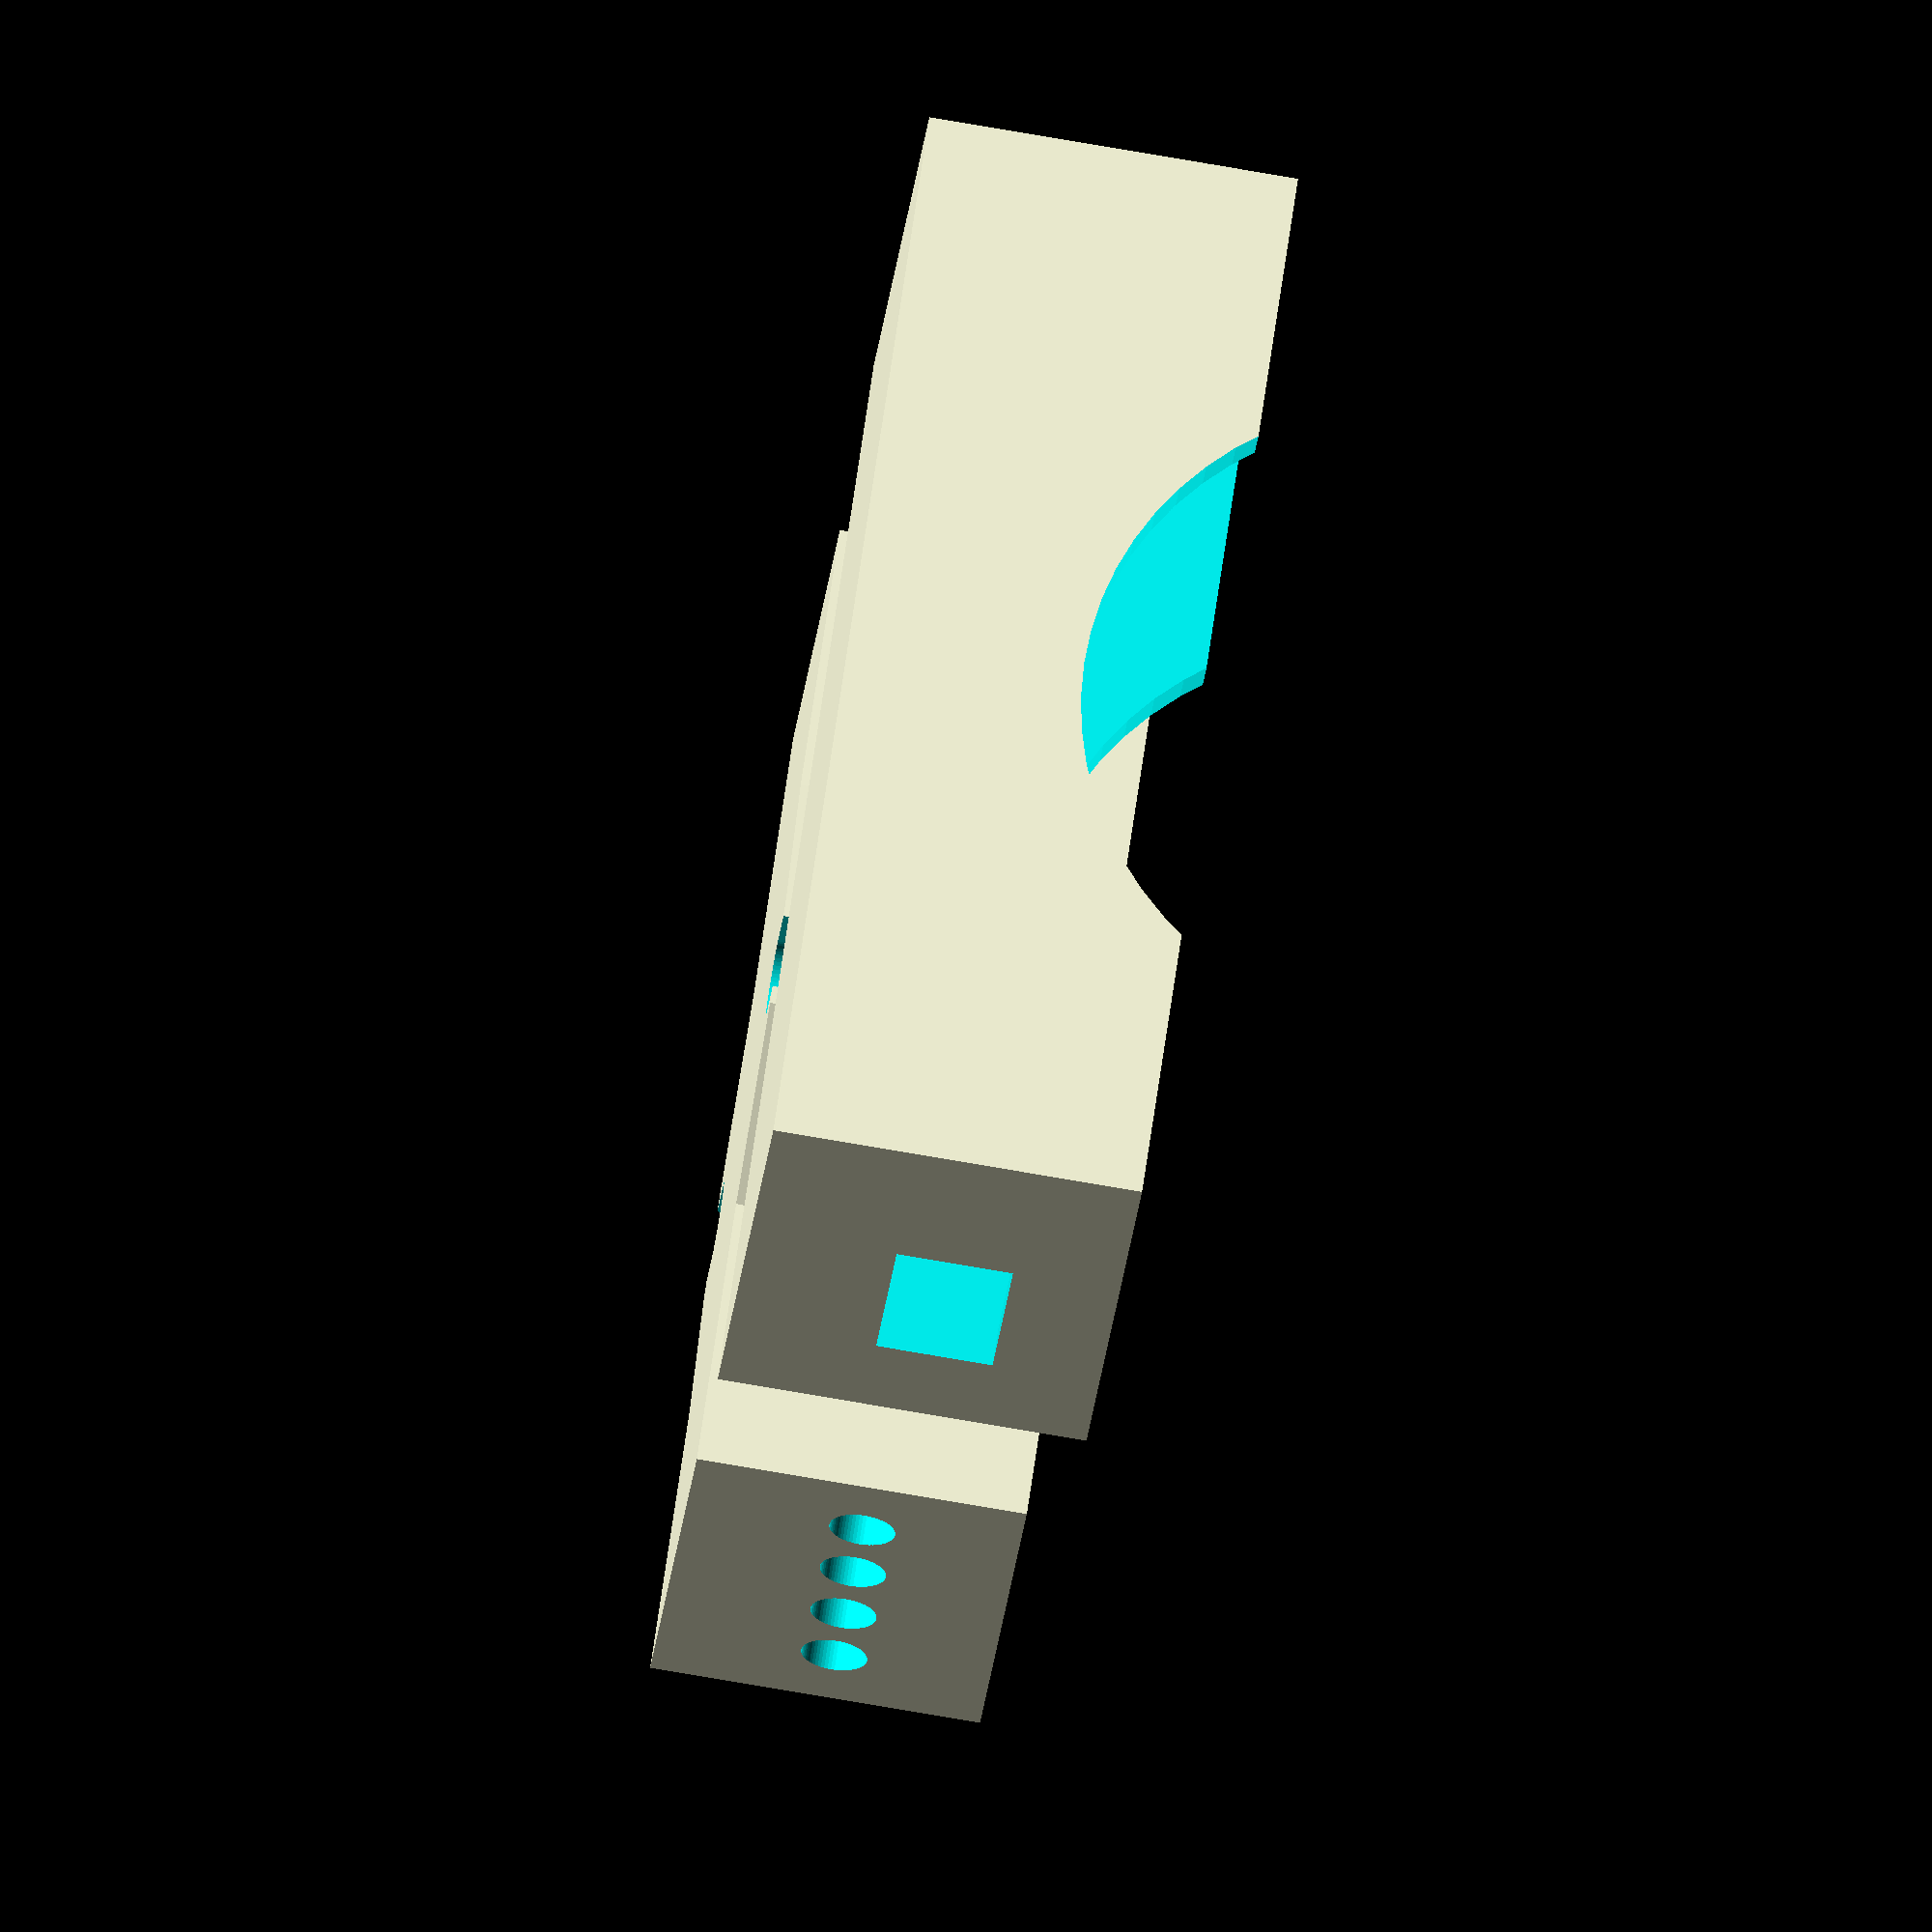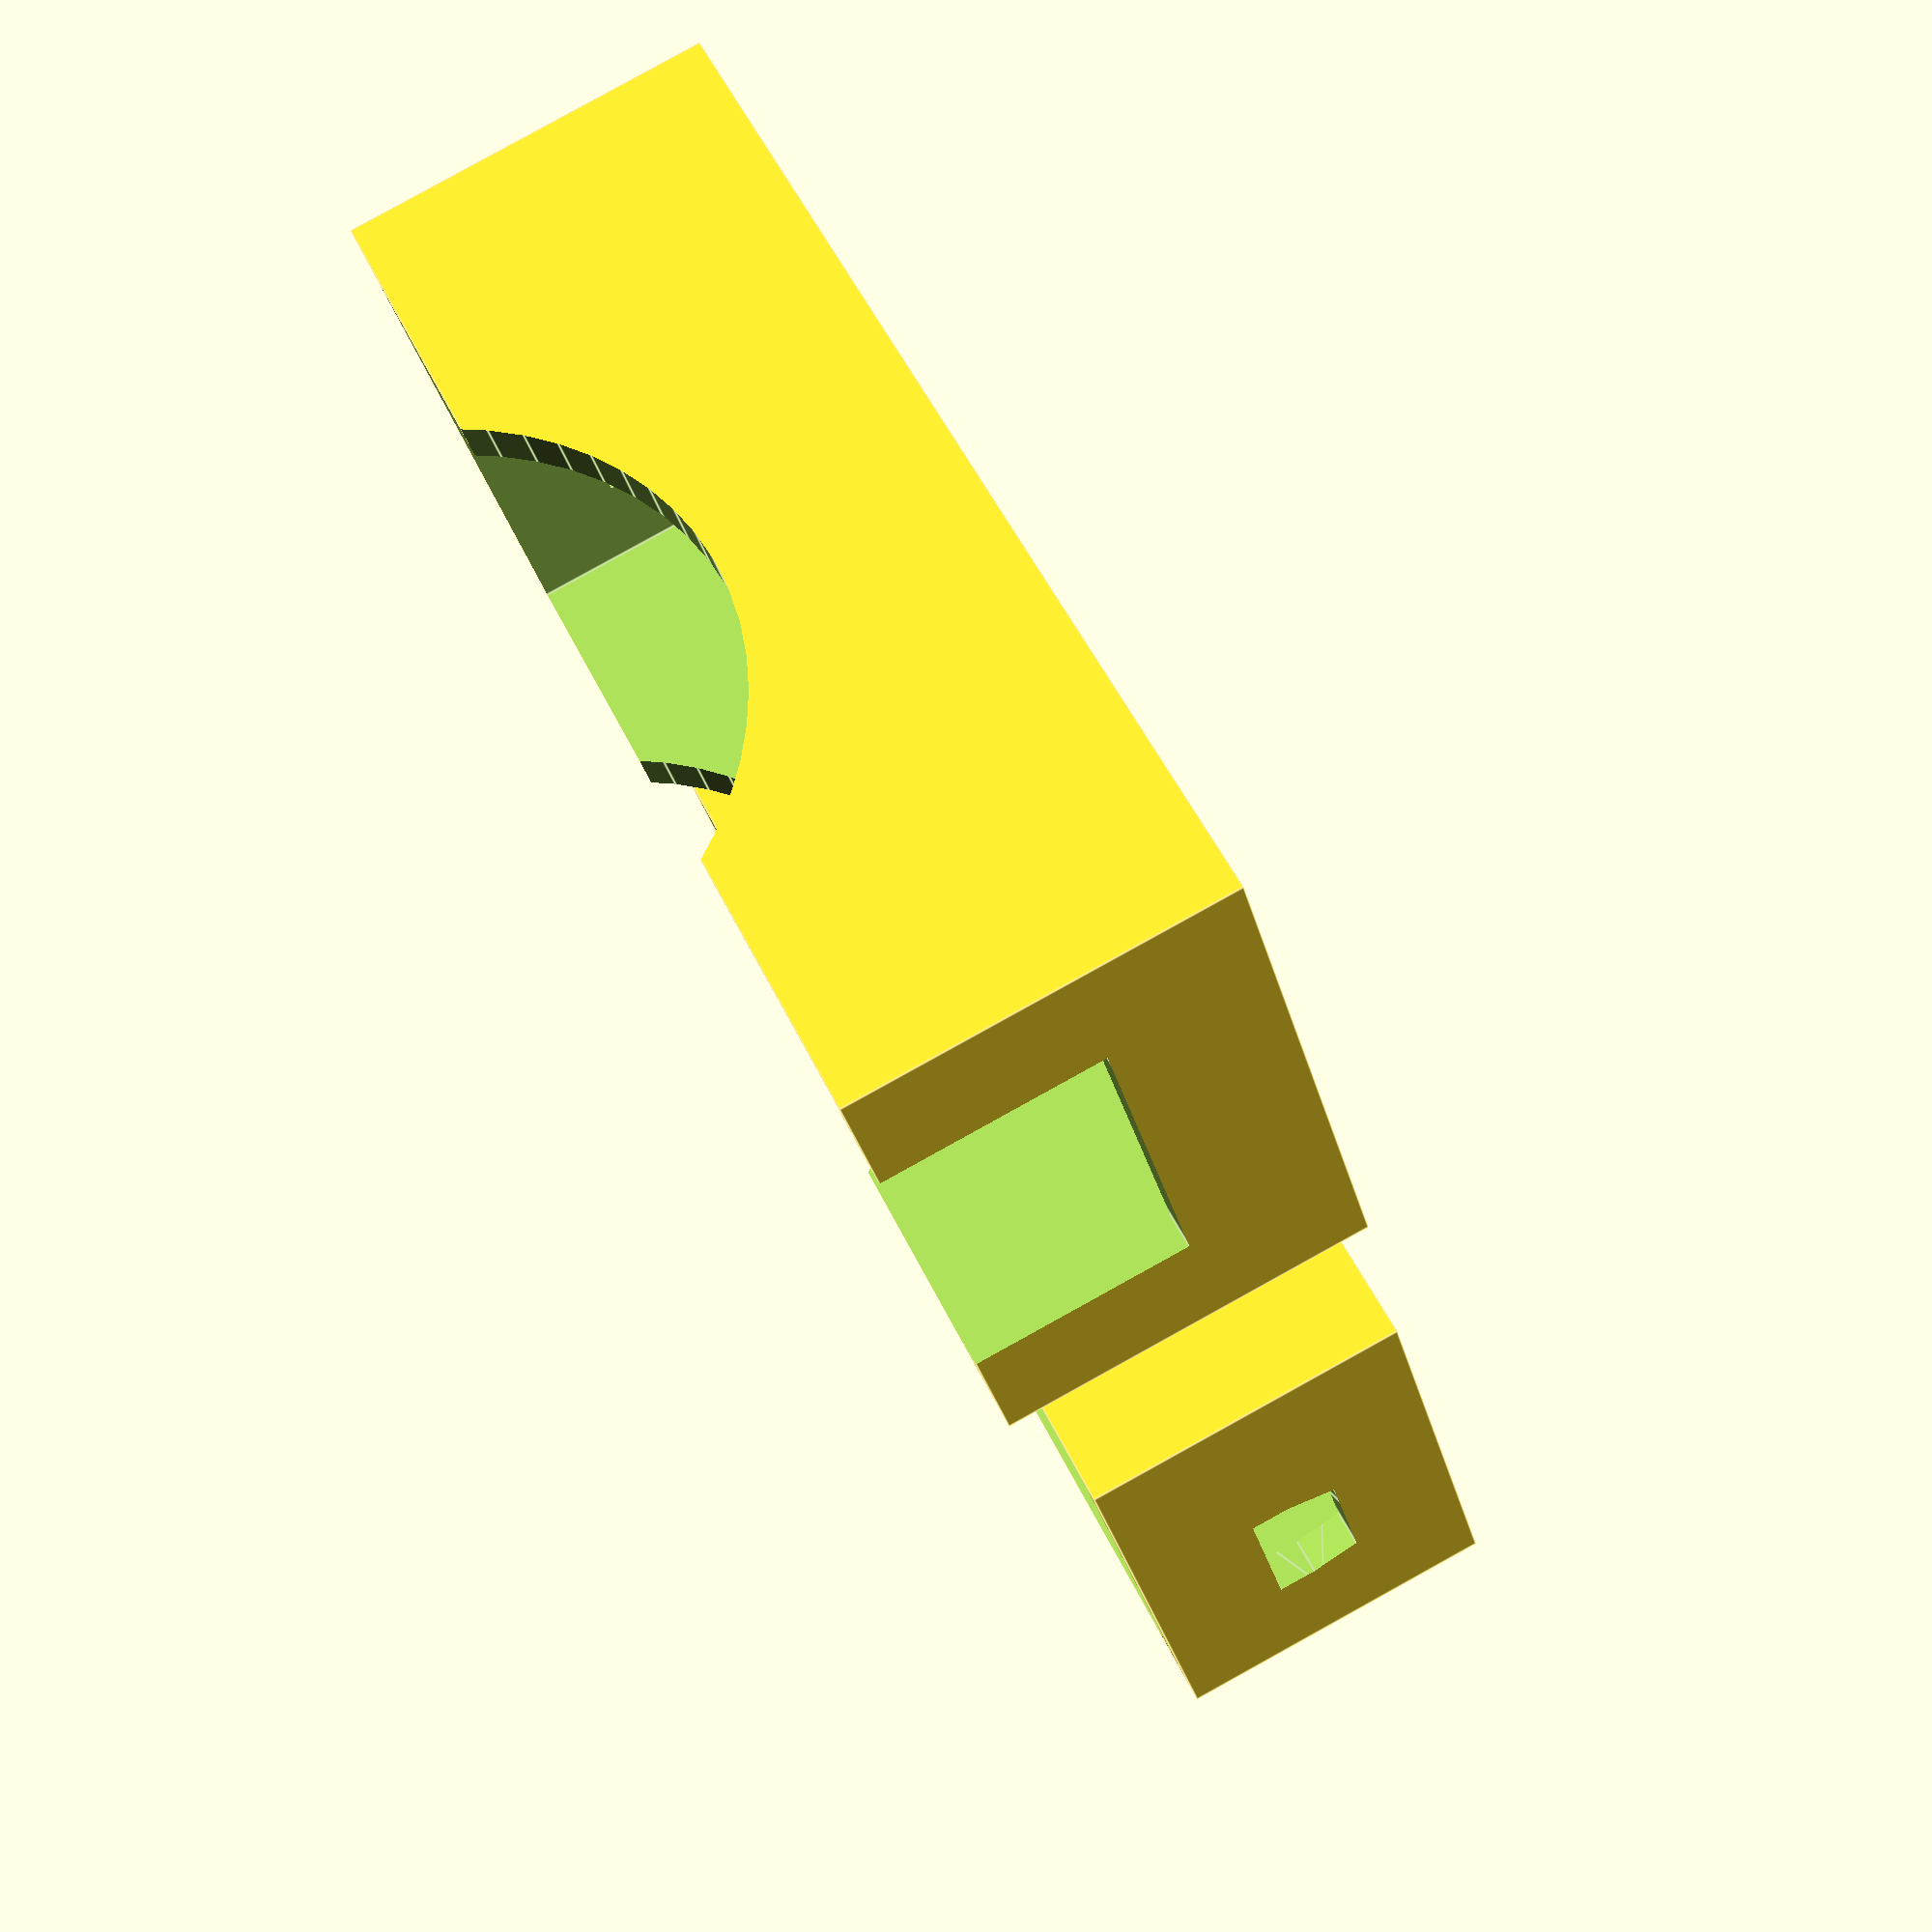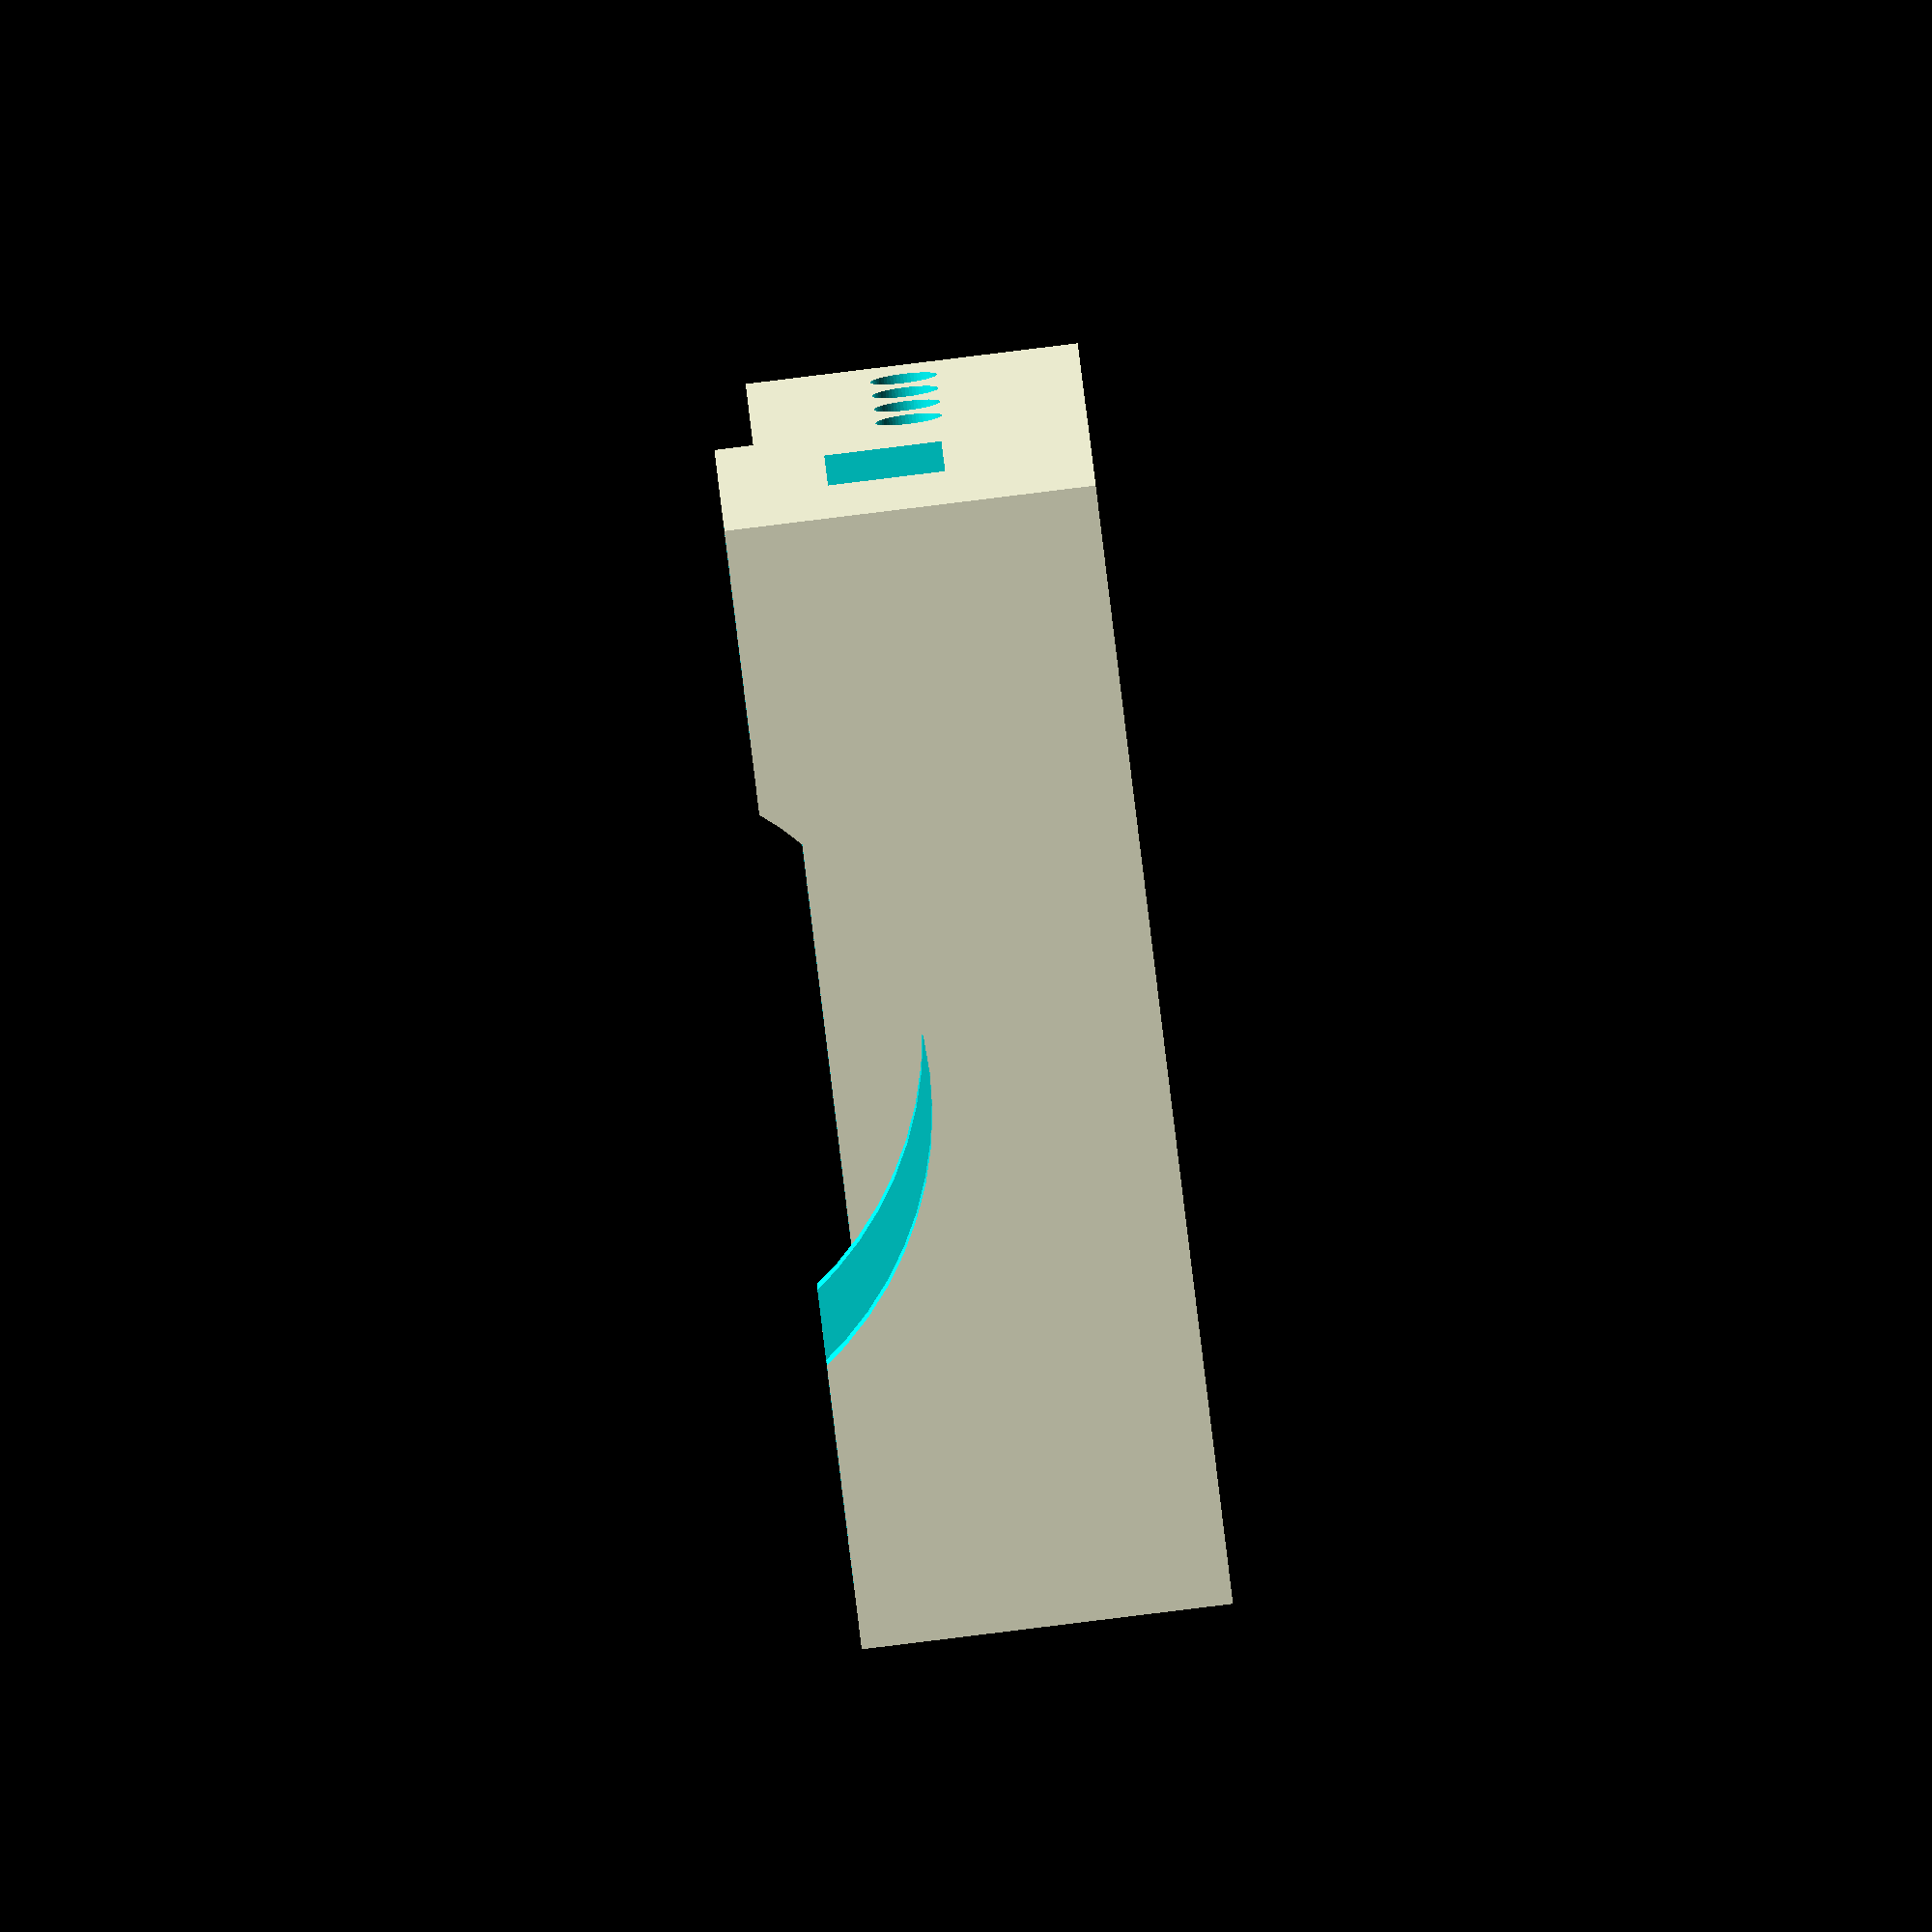
<openscad>
$fn = 60;

board_length = 49;
board_width = 21;
board_height=17;
thickness = 2;
fit=.4;

module plate() {
            rotate(60)
        translate([-board_width*.2, -board_width*.7, 0])
        cube([board_width, board_width, thickness*2]);
}

module screw_holder() {
    difference() {
       hull() {
            plate();
            mirror()
                plate();
           }       
    hull() {
        translate([0, board_width*.7, -thickness])
            cylinder(r=2, h=15);
        translate([0, board_width, -thickness])
            cylinder(r=2, h=15);
    }
   }
}

union() {
difference() {
    union() {
        translate([-board_length/2-thickness, -board_width/2-thickness, 0])
            cube([board_length+thickness*2, board_width+thickness*2, board_height]);
        screw_holder();
        mirror([0,1,0])
        screw_holder();
    }

    translate([-board_length/2, -board_width/2, thickness])
        cube([board_length, board_width, board_height]);
  /*  
    translate([board_length/4, 0, 0])
        cylinder(r=1.5, h=5, center=true);
    translate([-board_length/4, 0, 0])
        cylinder(r=1.5, h=5, center=true);
    */
    
    hull() {
        translate([board_length/2-2, -5.5, 5.9])
            cube([5, 6.5, 1.5]);
        translate([board_length/2-2, -6, 8.5])
           cube([5, 7.6, 2]);
    }
    
    
    translate([-board_length/2-thickness*2, 0, 9]) {
       translate([0, -7.5, 0])
            rotate([0, 90, 0])
               cylinder(r=1.7, h=5);
        translate([0, -2.5, 0])
            rotate([0, 90, 0])
                cylinder(r=1.7, h=5);
        translate([0, 2.5, 0])
            rotate([0, 90, 0])
                cylinder(r=1.7, h=5);
        translate([0, 7.5, 0])
            rotate([0, 90, 0])
                cylinder(r=1.7, h=5);
    }
}

translate([board_length/2- 3, board_width/2-3, 0])
    cylinder(r=2, h=2+thickness);
translate([board_length/2- 3, -board_width/2+3, 0])
    cylinder(r=2, h=2+thickness);
translate([-board_length/2+ 3, board_width/2-3, 0])
    cylinder(r=2, h=2+thickness);
translate([-board_length/2+ 3, -board_width/2+3, 0])
    cylinder(r=2, h=2+thickness);
}

translate([0, board_width*2, 0])
    difference() {
        translate([-board_length/2-thickness*2-fit, -board_width/2-thickness*2-fit, 0])
            cube([board_length+thickness*4+fit*2, board_width+thickness*4+fit*2, board_height+thickness]);
        translate([-board_length/2-thickness-fit, -board_width/2-thickness-fit, thickness])
            cube([board_length+thickness*2+fit*2, board_width+thickness*2+fit*2, board_height+thickness]);
        
        translate([board_length/2, -board_width/2+2, 8])
            cube([5, board_width-4, 12]);
        translate([-board_length/2-5,-board_width/2+2.5, 7.5])
           cube([6, 11, 6]);

        translate([0,0,board_height+13])
     rotate([90,0,0])
     cylinder(r=18, h=board_width*2, center=true);   
 }
</openscad>
<views>
elev=80.9 azim=214.7 roll=260.4 proj=o view=solid
elev=95.3 azim=150.1 roll=118.9 proj=p view=edges
elev=270.2 azim=8.2 roll=83.0 proj=o view=solid
</views>
